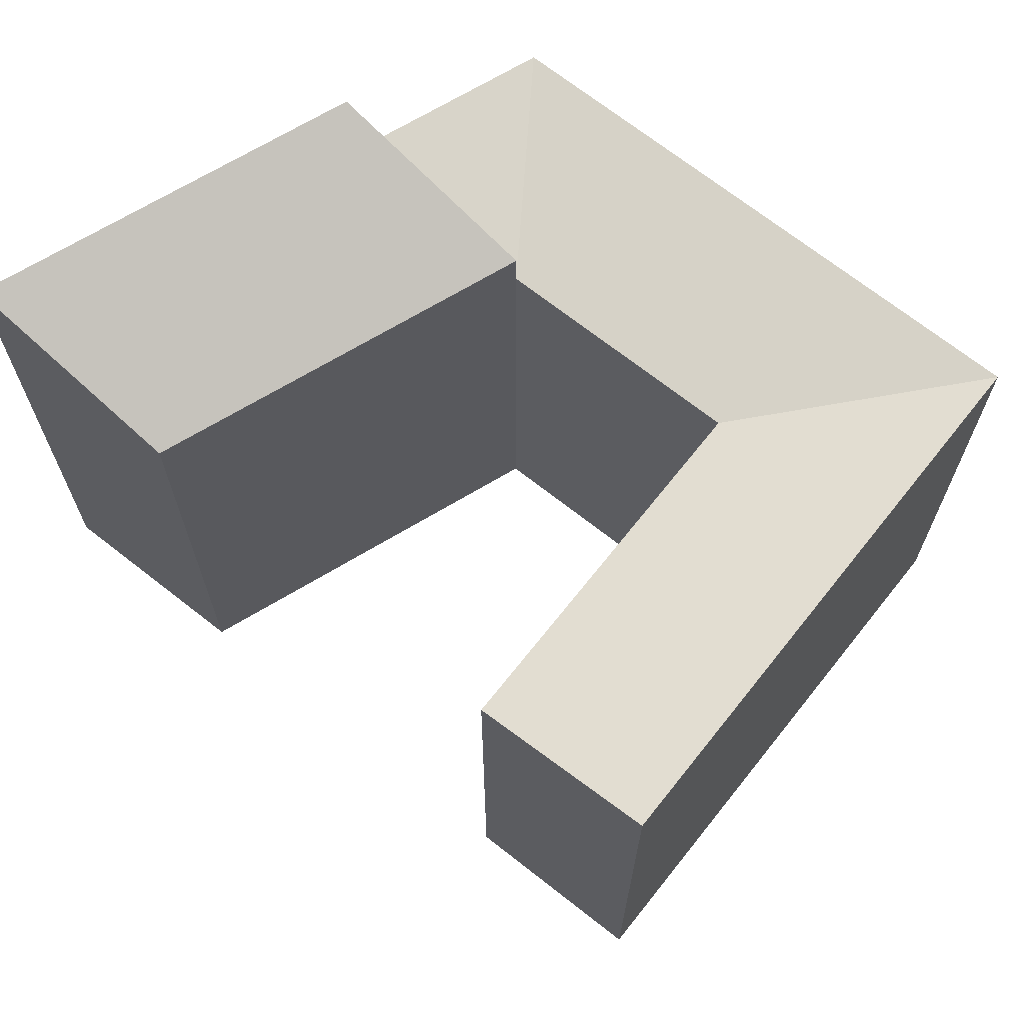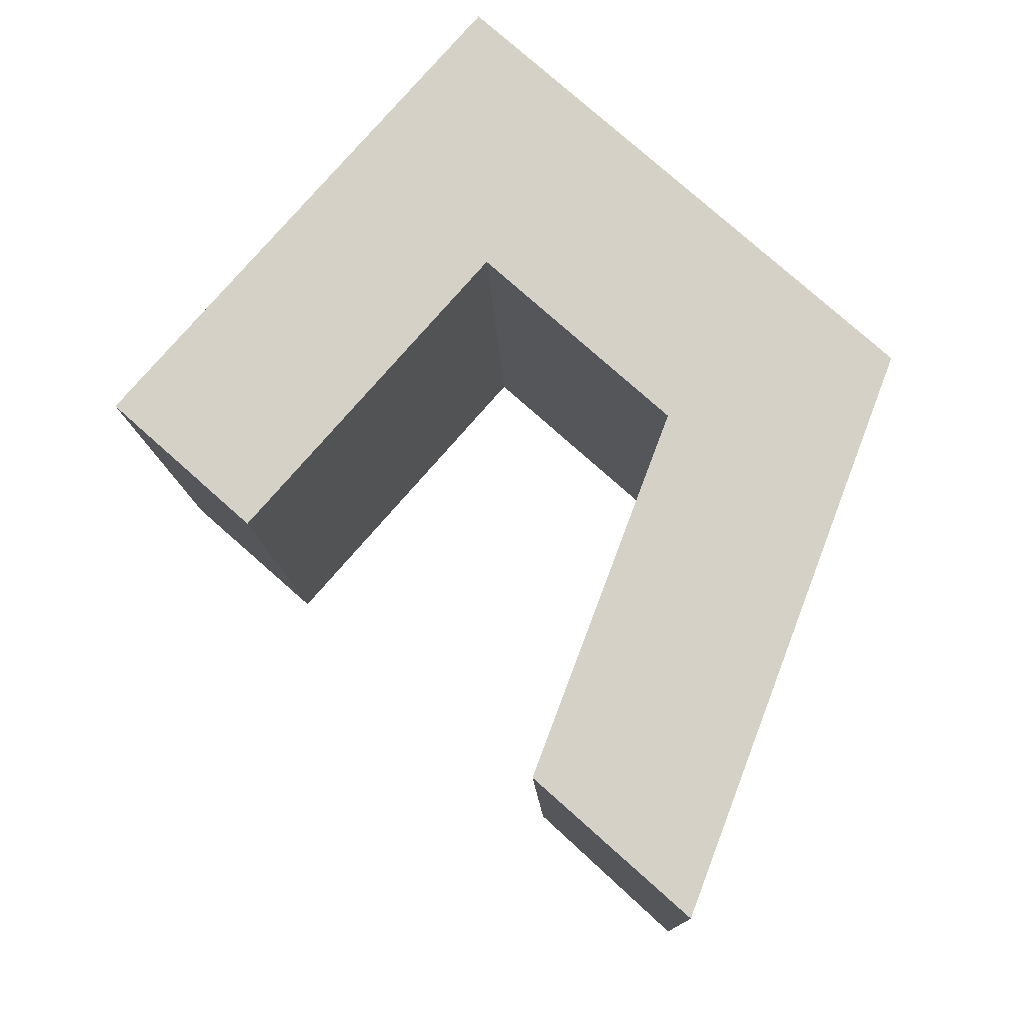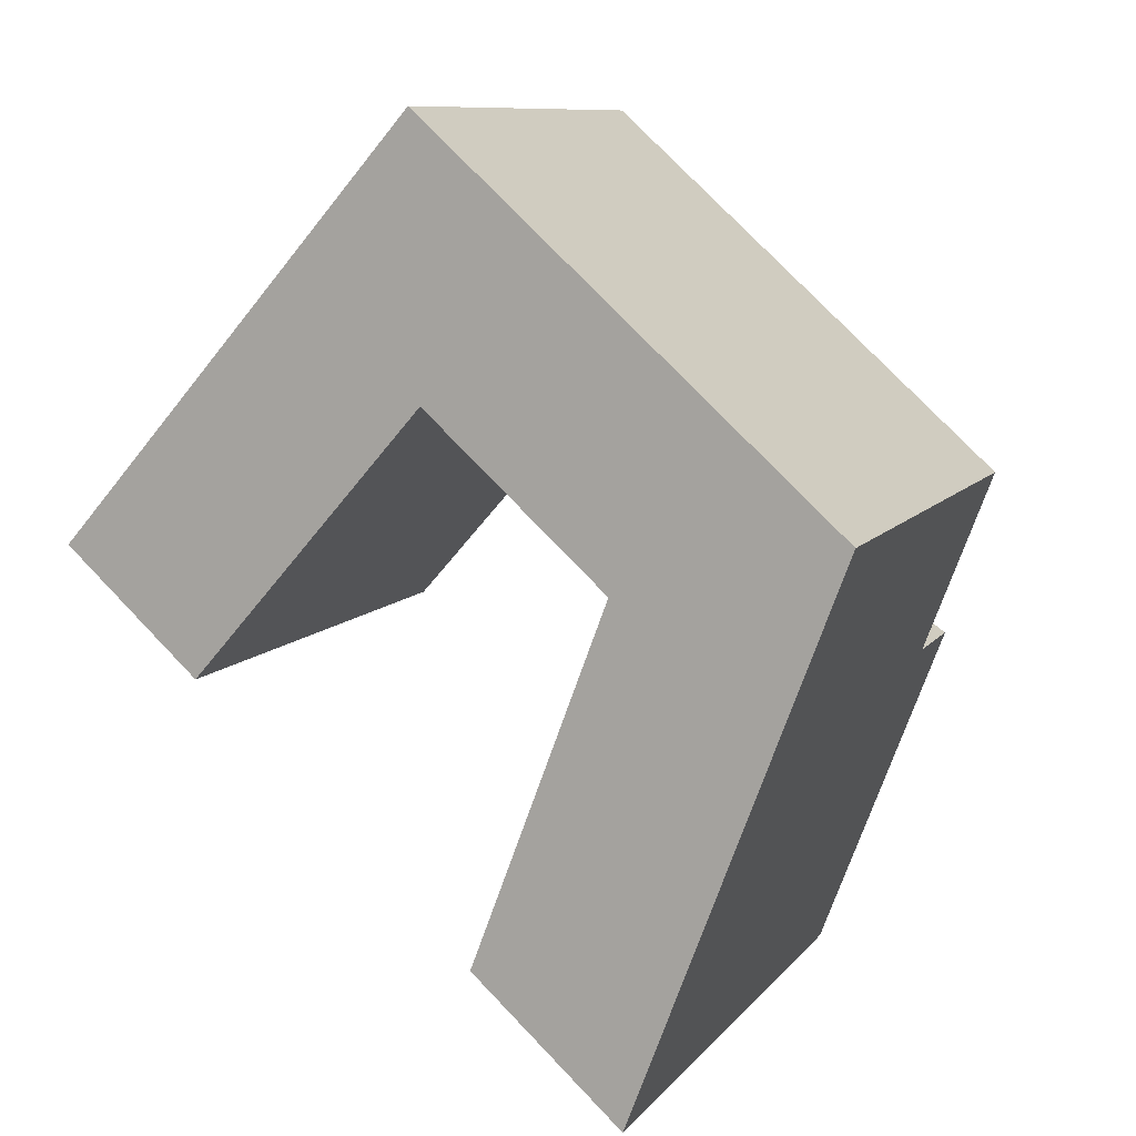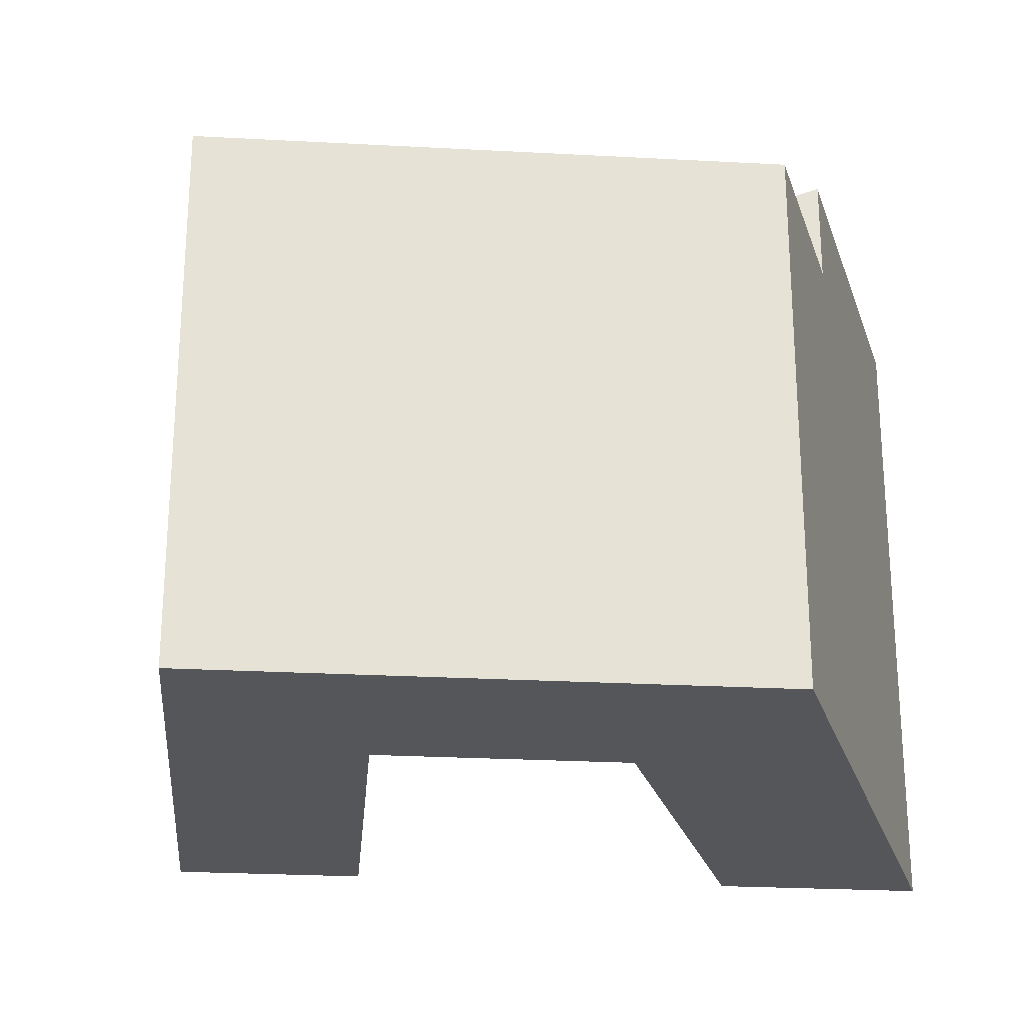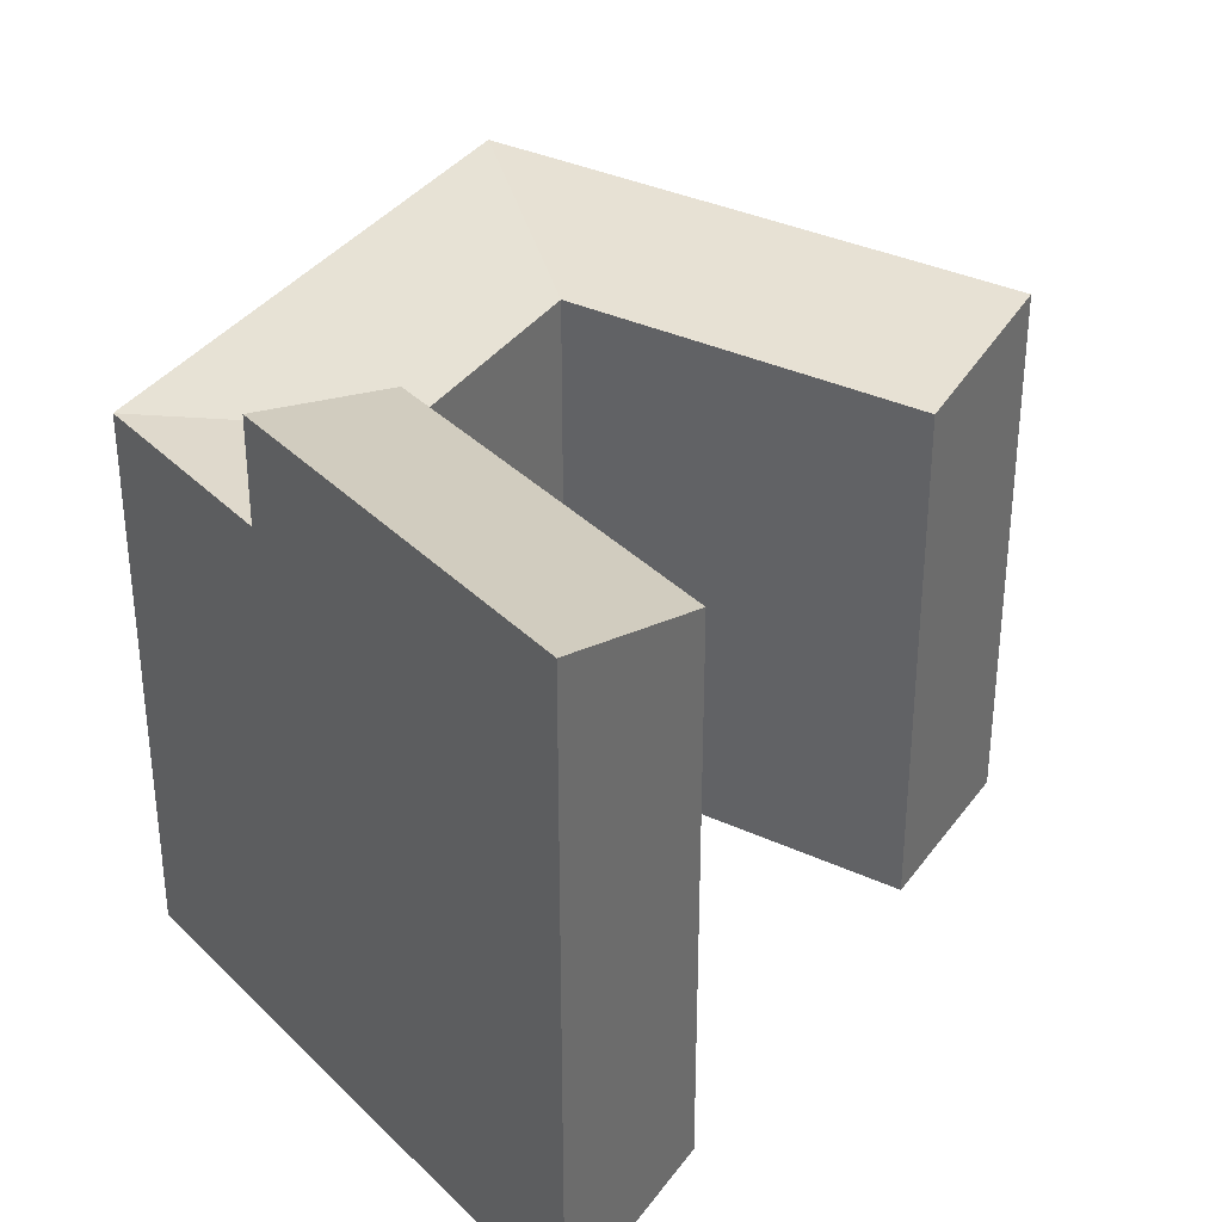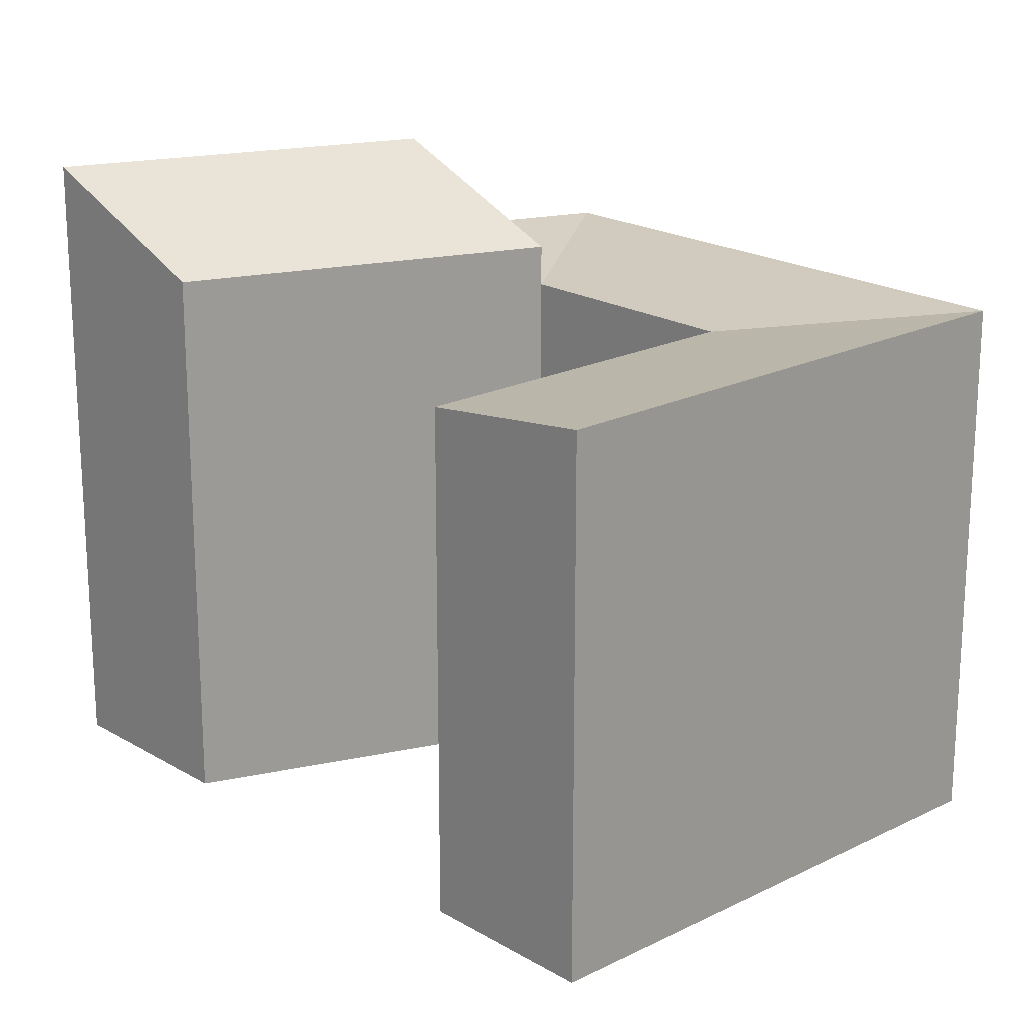
<metadata>
{"format":"obj","ext":"obj","renderer":"f3d","projection":"perspective","resolution":1024,"background":"white","views":[{"elev":69.9,"azim":-100.1,"up":"+Y"},{"elev":-11.3,"azim":1.8,"up":"+Z"},{"elev":9.6,"azim":21.9,"up":"+Z"},{"elev":-25.8,"azim":36.8,"up":"+Y"},{"elev":35.7,"azim":162.7,"up":"+Y"},{"elev":20.1,"azim":-91.0,"up":"+Y"}]}
</metadata>
<code>
v  24.51 3.168e-16 -5.174
v  14.55 7.944e-16 -12.97
v  19.8 1.081e-15 -17.65
v  19.26 3.011e-17 -0.4918
v  27.03 -9.205e-17 1.503
v  21.78 -3.787e-16 6.185
v  12.97 -3.139e-16 5.126
v  17.38 -6.195e-16 10.12
v  0 0 0
v  8.248 -5.718e-16 9.339
v  4.722 2.578e-16 -4.211
v  12.66 -8.775e-16 14.33
v  24.51 21.96 -5.175
v  19.8 21.96 -17.65
v  24.51 18.47 -5.174
v  19.26 19.09 -0.4924
v  19.26 17.69 -0.4923
v  14.55 19.09 -12.97
v  27.03 18.47 1.503
v  21.78 18.47 6.185
v  17.38 18.47 10.12
v  12.97 17.69 5.125
v  8.248 18.47 9.338
v  0.0003943 18.47 -0.0005852
v  4.722 17.69 -4.211
v  12.66 18.47 14.33
g defaultobject
f 1 2 3
f 2 1 4
f 5 4 1
f 4 5 6
f 7 6 8
f 6 7 4
f 9 7 10
f 7 9 11
f 8 10 7
f 10 8 12
f 3 13 1
f 13 3 14
f 15 16 17
f 16 15 13
f 16 2 4
f 2 16 18
f 18 3 2
f 3 18 14
f 1 19 5
f 19 1 15
f 5 20 6
f 20 5 19
f 6 21 8
f 21 6 20
f 22 4 7
f 4 22 17
f 23 9 10
f 9 23 24
f 24 11 9
f 11 24 25
f 11 22 7
f 22 11 25
f 8 26 12
f 26 8 21
f 26 10 12
f 10 26 23
f 18 13 14
f 13 18 16
f 15 17 19
f 19 17 20
f 22 20 17
f 20 22 21
f 22 24 23
f 24 22 25
f 22 26 21
f 26 22 23

</code>
